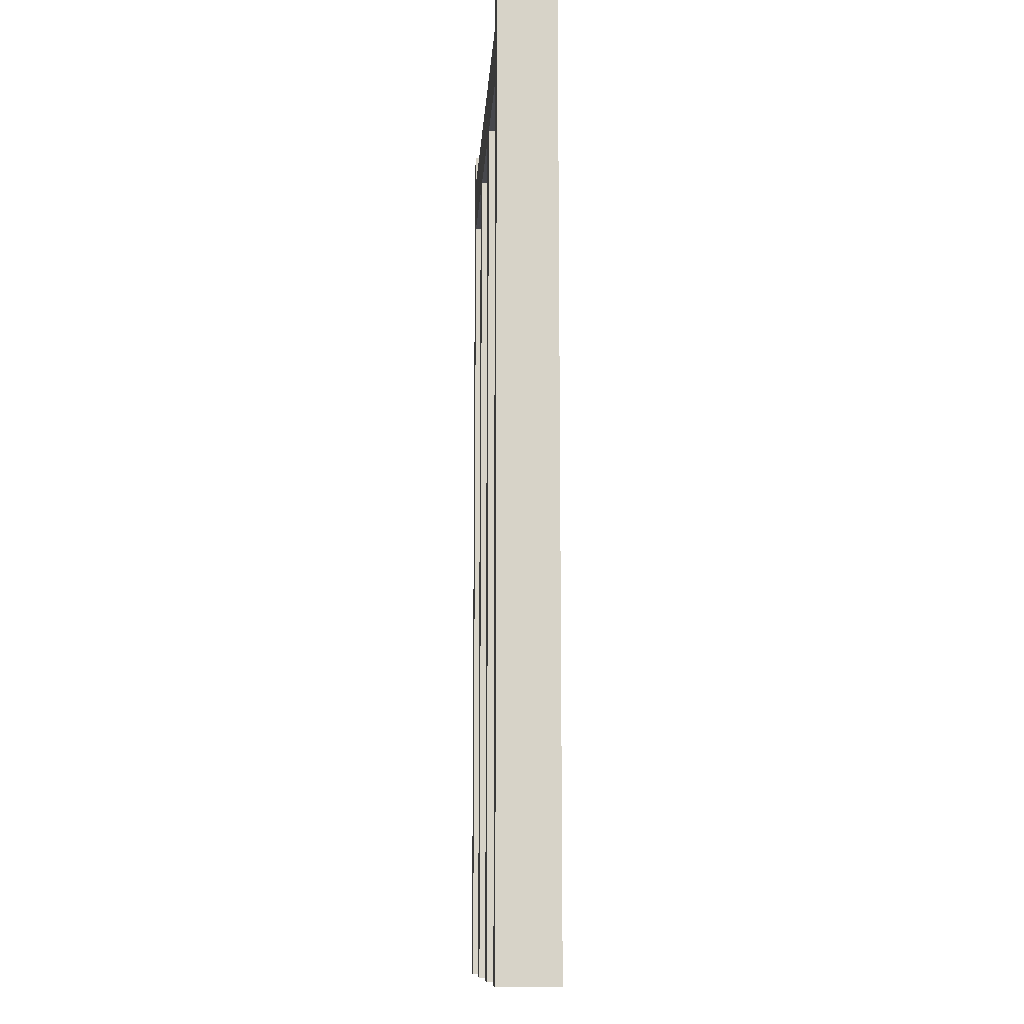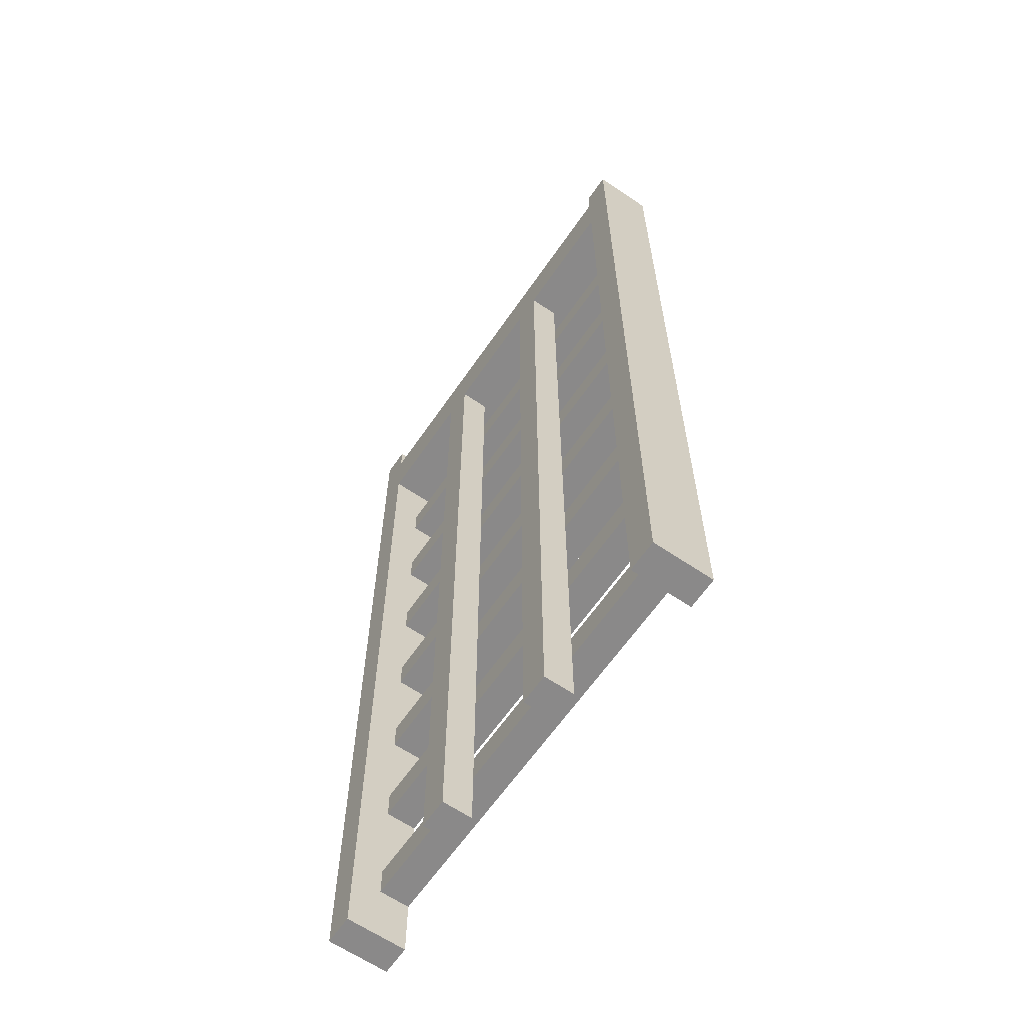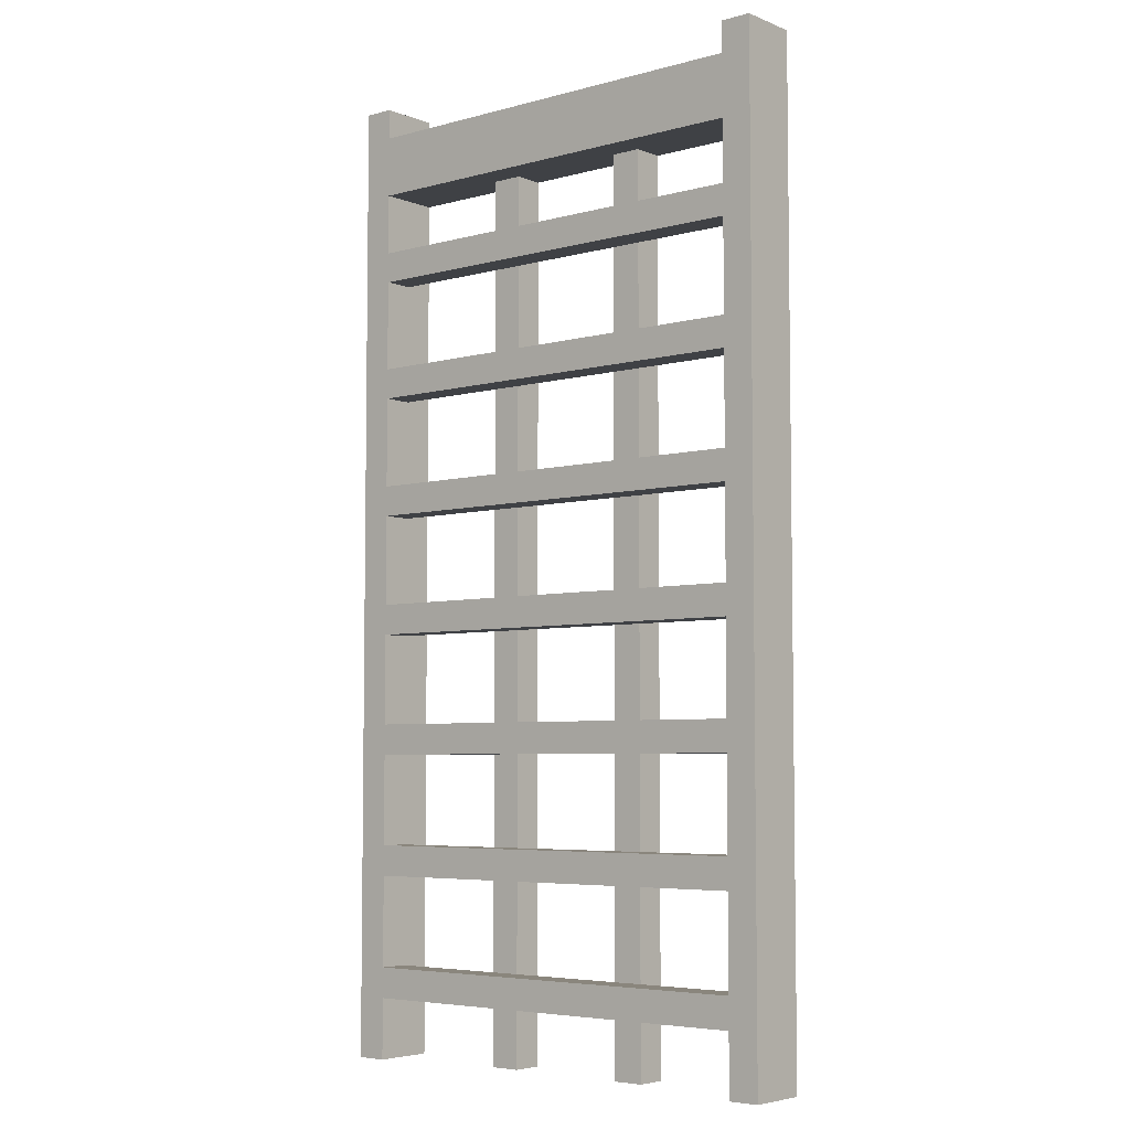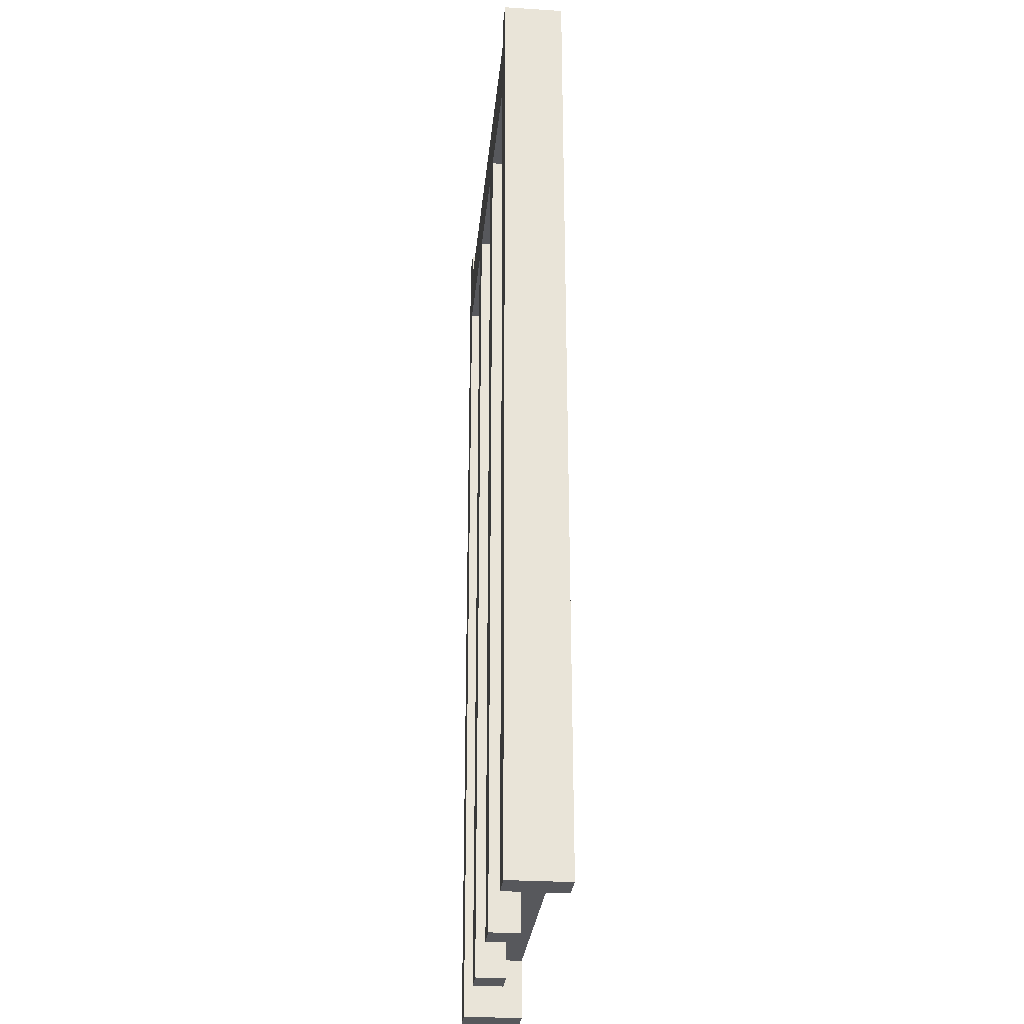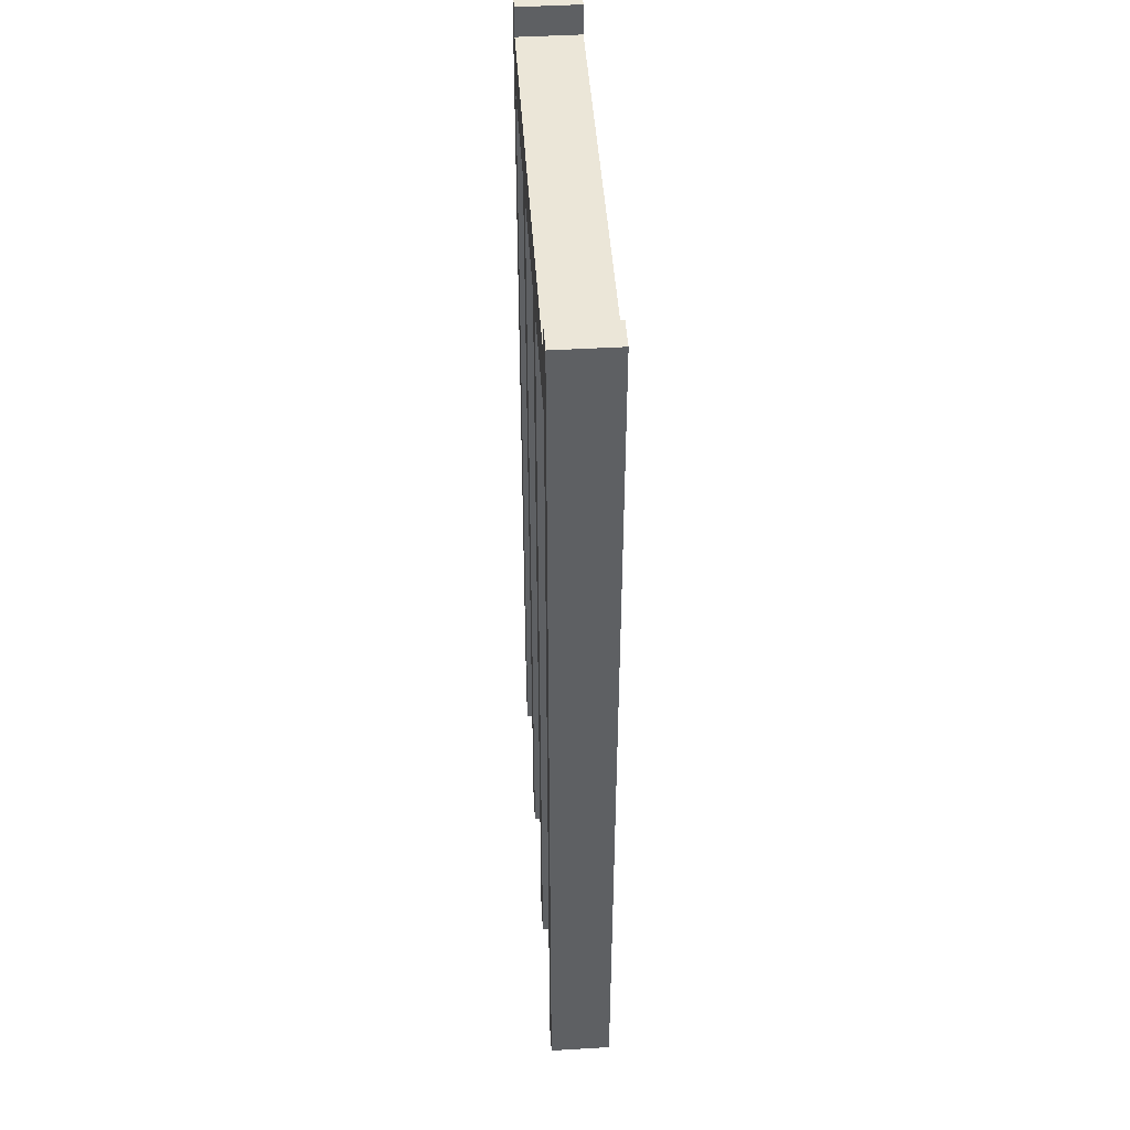
<metadata>
{"format":"obj","ext":"obj","renderer":"f3d","projection":"perspective","resolution":1024,"background":"white","views":[{"elev":-11.8,"azim":86.4,"up":"+Y"},{"elev":-63.3,"azim":55.5,"up":"+Y"},{"elev":-5.3,"azim":-140.1,"up":"+Y"},{"elev":-28.6,"azim":84.6,"up":"+Y"},{"elev":46.6,"azim":86.2,"up":"+Y"}]}
</metadata>
<code>
v -8 0 1
v -8 0 -1
v -8 32 1
v -8 32 -1
v -3 0 1
v -3 0 -0
v -3 2 -0
v -3 3 -0
v -3 6 -0
v -3 7 -0
v -3 10 -0
v -3 11 -0
v -3 14 -0
v -3 15 -0
v -3 18 -0
v -3 19 -0
v -3 22 -0
v -3 23 -0
v -3 26 -0
v -3 27 -0
v -3 29 1
v -3 29 -0
v 2 0 1
v 2 0 -0
v 2 2 -0
v 2 3 -0
v 2 6 -0
v 2 7 -0
v 2 10 -0
v 2 11 -0
v 2 14 -0
v 2 15 -0
v 2 18 -0
v 2 19 -0
v 2 22 -0
v 2 23 -0
v 2 26 -0
v 2 27 -0
v 2 29 1
v 2 29 -0
v 7 0 1
v 7 0 -1
v 7 2 -0
v 7 2 -1
v 7 3 -0
v 7 3 -1
v 7 6 -0
v 7 6 -1
v 7 7 -0
v 7 7 -1
v 7 10 -0
v 7 10 -1
v 7 11 -0
v 7 11 -1
v 7 14 -0
v 7 14 -1
v 7 15 -0
v 7 15 -1
v 7 18 -0
v 7 18 -1
v 7 19 -0
v 7 19 -1
v 7 22 -0
v 7 22 -1
v 7 23 -0
v 7 23 -1
v 7 26 -0
v 7 26 -1
v 7 27 -0
v 7 27 -1
v 7 29 1
v 7 29 -1
v 7 31 1
v 7 31 -1
v 7 32 1
v 7 32 -1
v -7 0 1
v -7 0 -1
v -7 2 -0
v -7 2 -1
v -7 3 -0
v -7 3 -1
v -7 6 -0
v -7 6 -1
v -7 7 -0
v -7 7 -1
v -7 10 -0
v -7 10 -1
v -7 11 -0
v -7 11 -1
v -7 14 -0
v -7 14 -1
v -7 15 -0
v -7 15 -1
v -7 18 -0
v -7 18 -1
v -7 19 -0
v -7 19 -1
v -7 22 -0
v -7 22 -1
v -7 23 -0
v -7 23 -1
v -7 26 -0
v -7 26 -1
v -7 27 -0
v -7 27 -1
v -7 29 1
v -7 29 -1
v -7 31 1
v -7 31 -1
v -7 32 1
v -7 32 -1
v -2 0 1
v -2 0 -0
v -2 2 -0
v -2 3 -0
v -2 6 -0
v -2 7 -0
v -2 10 -0
v -2 11 -0
v -2 14 -0
v -2 15 -0
v -2 18 -0
v -2 19 -0
v -2 22 -0
v -2 23 -0
v -2 26 -0
v -2 27 -0
v -2 29 1
v -2 29 -0
v 3 0 1
v 3 0 -0
v 3 2 -0
v 3 3 -0
v 3 6 -0
v 3 7 -0
v 3 10 -0
v 3 11 -0
v 3 14 -0
v 3 15 -0
v 3 18 -0
v 3 19 -0
v 3 22 -0
v 3 23 -0
v 3 26 -0
v 3 27 -0
v 3 29 1
v 3 29 -0
v 8 0 1
v 8 0 -1
v 8 32 1
v 8 32 -1
v -8 0 1
v -8 32 1
v -7 0 1
v -7 29 1
v -7 31 1
v -7 32 1
v -3 0 1
v -3 29 1
v -2 0 1
v -2 29 1
v 2 0 1
v 2 29 1
v 3 0 1
v 3 29 1
v 7 0 1
v 7 29 1
v 7 31 1
v 7 32 1
v 8 0 1
v 8 32 1
v -7 2 -0
v -7 3 -0
v -7 6 -0
v -7 7 -0
v -7 10 -0
v -7 11 -0
v -7 14 -0
v -7 15 -0
v -7 18 -0
v -7 19 -0
v -7 22 -0
v -7 23 -0
v -7 26 -0
v -7 27 -0
v -3 2 -0
v -3 3 -0
v -3 6 -0
v -3 7 -0
v -3 10 -0
v -3 11 -0
v -3 14 -0
v -3 15 -0
v -3 18 -0
v -3 19 -0
v -3 22 -0
v -3 23 -0
v -3 26 -0
v -3 27 -0
v -2 2 -0
v -2 3 -0
v -2 6 -0
v -2 7 -0
v -2 10 -0
v -2 11 -0
v -2 14 -0
v -2 15 -0
v -2 18 -0
v -2 19 -0
v -2 22 -0
v -2 23 -0
v -2 26 -0
v -2 27 -0
v 2 2 -0
v 2 3 -0
v 2 6 -0
v 2 7 -0
v 2 10 -0
v 2 11 -0
v 2 14 -0
v 2 15 -0
v 2 18 -0
v 2 19 -0
v 2 22 -0
v 2 23 -0
v 2 26 -0
v 2 27 -0
v 3 2 -0
v 3 3 -0
v 3 6 -0
v 3 7 -0
v 3 10 -0
v 3 11 -0
v 3 14 -0
v 3 15 -0
v 3 18 -0
v 3 19 -0
v 3 22 -0
v 3 23 -0
v 3 26 -0
v 3 27 -0
v 7 2 -0
v 7 3 -0
v 7 6 -0
v 7 7 -0
v 7 10 -0
v 7 11 -0
v 7 14 -0
v 7 15 -0
v 7 18 -0
v 7 19 -0
v 7 22 -0
v 7 23 -0
v 7 26 -0
v 7 27 -0
v -3 0 -0
v -3 2 -0
v -3 3 -0
v -3 6 -0
v -3 7 -0
v -3 10 -0
v -3 11 -0
v -3 14 -0
v -3 15 -0
v -3 18 -0
v -3 19 -0
v -3 22 -0
v -3 23 -0
v -3 26 -0
v -3 27 -0
v -3 29 -0
v -2 0 -0
v -2 2 -0
v -2 3 -0
v -2 6 -0
v -2 7 -0
v -2 10 -0
v -2 11 -0
v -2 14 -0
v -2 15 -0
v -2 18 -0
v -2 19 -0
v -2 22 -0
v -2 23 -0
v -2 26 -0
v -2 27 -0
v -2 29 -0
v 2 0 -0
v 2 2 -0
v 2 3 -0
v 2 6 -0
v 2 7 -0
v 2 10 -0
v 2 11 -0
v 2 14 -0
v 2 15 -0
v 2 18 -0
v 2 19 -0
v 2 22 -0
v 2 23 -0
v 2 26 -0
v 2 27 -0
v 2 29 -0
v 3 0 -0
v 3 2 -0
v 3 3 -0
v 3 6 -0
v 3 7 -0
v 3 10 -0
v 3 11 -0
v 3 14 -0
v 3 15 -0
v 3 18 -0
v 3 19 -0
v 3 22 -0
v 3 23 -0
v 3 26 -0
v 3 27 -0
v 3 29 -0
v -8 0 -1
v -8 32 -1
v -7 0 -1
v -7 2 -1
v -7 3 -1
v -7 6 -1
v -7 7 -1
v -7 10 -1
v -7 11 -1
v -7 14 -1
v -7 15 -1
v -7 18 -1
v -7 19 -1
v -7 22 -1
v -7 23 -1
v -7 26 -1
v -7 27 -1
v -7 29 -1
v -7 31 -1
v -7 32 -1
v 7 0 -1
v 7 2 -1
v 7 3 -1
v 7 6 -1
v 7 7 -1
v 7 10 -1
v 7 11 -1
v 7 14 -1
v 7 15 -1
v 7 18 -1
v 7 19 -1
v 7 22 -1
v 7 23 -1
v 7 26 -1
v 7 27 -1
v 7 29 -1
v 7 31 -1
v 7 32 -1
v 8 0 -1
v 8 32 -1
v -8 0 1
v -7 0 1
v -3 0 1
v -2 0 1
v 2 0 1
v 3 0 1
v 7 0 1
v 8 0 1
v -3 0 -0
v -2 0 -0
v 2 0 -0
v 3 0 -0
v -8 0 -1
v -7 0 -1
v 7 0 -1
v 8 0 -1
v -7 2 -0
v -3 2 -0
v -2 2 -0
v 2 2 -0
v 3 2 -0
v 7 2 -0
v -7 2 -1
v 7 2 -1
v -7 6 -0
v -3 6 -0
v -2 6 -0
v 2 6 -0
v 3 6 -0
v 7 6 -0
v -7 6 -1
v 7 6 -1
v -7 10 -0
v -3 10 -0
v -2 10 -0
v 2 10 -0
v 3 10 -0
v 7 10 -0
v -7 10 -1
v 7 10 -1
v -7 14 -0
v -3 14 -0
v -2 14 -0
v 2 14 -0
v 3 14 -0
v 7 14 -0
v -7 14 -1
v 7 14 -1
v -7 18 -0
v -3 18 -0
v -2 18 -0
v 2 18 -0
v 3 18 -0
v 7 18 -0
v -7 18 -1
v 7 18 -1
v -7 22 -0
v -3 22 -0
v -2 22 -0
v 2 22 -0
v 3 22 -0
v 7 22 -0
v -7 22 -1
v 7 22 -1
v -7 26 -0
v -3 26 -0
v -2 26 -0
v 2 26 -0
v 3 26 -0
v 7 26 -0
v -7 26 -1
v 7 26 -1
v -7 29 1
v -3 29 1
v -2 29 1
v 2 29 1
v 3 29 1
v 7 29 1
v -3 29 -0
v -2 29 -0
v 2 29 -0
v 3 29 -0
v -7 29 -1
v 7 29 -1
v -7 3 -0
v -3 3 -0
v -2 3 -0
v 2 3 -0
v 3 3 -0
v 7 3 -0
v -7 3 -1
v 7 3 -1
v -7 7 -0
v -3 7 -0
v -2 7 -0
v 2 7 -0
v 3 7 -0
v 7 7 -0
v -7 7 -1
v 7 7 -1
v -7 11 -0
v -3 11 -0
v -2 11 -0
v 2 11 -0
v 3 11 -0
v 7 11 -0
v -7 11 -1
v 7 11 -1
v -7 15 -0
v -3 15 -0
v -2 15 -0
v 2 15 -0
v 3 15 -0
v 7 15 -0
v -7 15 -1
v 7 15 -1
v -7 19 -0
v -3 19 -0
v -2 19 -0
v 2 19 -0
v 3 19 -0
v 7 19 -0
v -7 19 -1
v 7 19 -1
v -7 23 -0
v -3 23 -0
v -2 23 -0
v 2 23 -0
v 3 23 -0
v 7 23 -0
v -7 23 -1
v 7 23 -1
v -7 27 -0
v -3 27 -0
v -2 27 -0
v 2 27 -0
v 3 27 -0
v 7 27 -0
v -7 27 -1
v 7 27 -1
v -7 31 1
v 7 31 1
v -7 31 -1
v 7 31 -1
v -8 32 1
v -7 32 1
v 7 32 1
v 8 32 1
v -8 32 -1
v -7 32 -1
v 7 32 -1
v 8 32 -1
f 3 2 1
f 4 2 3
f 7 6 5
f 8 7 5
f 9 8 5
f 10 9 5
f 11 10 5
f 12 11 5
f 13 12 5
f 14 13 5
f 15 14 5
f 16 15 5
f 17 16 5
f 18 17 5
f 19 18 5
f 20 19 5
f 21 20 5
f 22 20 21
f 25 24 23
f 26 25 23
f 27 26 23
f 28 27 23
f 29 28 23
f 30 29 23
f 31 30 23
f 32 31 23
f 33 32 23
f 34 33 23
f 35 34 23
f 36 35 23
f 37 36 23
f 38 37 23
f 39 38 23
f 40 38 39
f 43 42 41
f 44 42 43
f 45 43 41
f 47 45 41
f 47 46 45
f 48 46 47
f 49 47 41
f 51 49 41
f 51 50 49
f 52 50 51
f 53 51 41
f 55 53 41
f 55 54 53
f 56 54 55
f 57 55 41
f 59 57 41
f 59 58 57
f 60 58 59
f 61 59 41
f 63 61 41
f 63 62 61
f 64 62 63
f 65 63 41
f 67 65 41
f 67 66 65
f 68 66 67
f 69 67 41
f 71 69 41
f 71 70 69
f 72 70 71
f 75 74 73
f 76 74 75
f 77 78 79
f 79 78 80
f 77 79 81
f 77 81 83
f 81 82 83
f 83 82 84
f 77 83 85
f 77 85 87
f 85 86 87
f 87 86 88
f 77 87 89
f 77 89 91
f 89 90 91
f 91 90 92
f 77 91 93
f 77 93 95
f 93 94 95
f 95 94 96
f 77 95 97
f 77 97 99
f 97 98 99
f 99 98 100
f 77 99 101
f 77 101 103
f 101 102 103
f 103 102 104
f 77 103 105
f 77 105 107
f 105 106 107
f 107 106 108
f 109 110 111
f 111 110 112
f 113 114 115
f 113 115 116
f 113 116 117
f 113 117 118
f 113 118 119
f 113 119 120
f 113 120 121
f 113 121 122
f 113 122 123
f 113 123 124
f 113 124 125
f 113 125 126
f 113 126 127
f 113 127 128
f 113 128 129
f 129 128 130
f 131 132 133
f 131 133 134
f 131 134 135
f 131 135 136
f 131 136 137
f 131 137 138
f 131 138 139
f 131 139 140
f 131 140 141
f 131 141 142
f 131 142 143
f 131 143 144
f 131 144 145
f 131 145 146
f 131 146 147
f 147 146 148
f 149 150 151
f 151 150 152
f 155 154 153
f 156 154 155
f 157 154 156
f 158 154 157
f 160 157 156
f 161 160 159
f 162 157 160
f 162 160 161
f 164 157 162
f 165 164 163
f 166 157 164
f 166 164 165
f 168 157 166
f 169 157 168
f 171 168 167
f 171 170 169
f 171 169 168
f 172 170 171
f 187 174 173
f 188 174 187
f 189 176 175
f 190 176 189
f 191 178 177
f 192 178 191
f 193 180 179
f 194 180 193
f 195 182 181
f 196 182 195
f 197 184 183
f 198 184 197
f 199 186 185
f 200 186 199
f 215 202 201
f 216 202 215
f 217 204 203
f 218 204 217
f 219 206 205
f 220 206 219
f 221 208 207
f 222 208 221
f 223 210 209
f 224 210 223
f 225 212 211
f 226 212 225
f 227 214 213
f 228 214 227
f 243 230 229
f 244 230 243
f 245 232 231
f 246 232 245
f 247 234 233
f 248 234 247
f 249 236 235
f 250 236 249
f 251 238 237
f 252 238 251
f 253 240 239
f 254 240 253
f 255 242 241
f 256 242 255
f 257 258 273
f 273 258 274
f 259 260 275
f 275 260 276
f 261 262 277
f 277 262 278
f 263 264 279
f 279 264 280
f 265 266 281
f 281 266 282
f 267 268 283
f 283 268 284
f 269 270 285
f 285 270 286
f 271 272 287
f 287 272 288
f 289 290 305
f 305 290 306
f 291 292 307
f 307 292 308
f 293 294 309
f 309 294 310
f 295 296 311
f 311 296 312
f 297 298 313
f 313 298 314
f 299 300 315
f 315 300 316
f 301 302 317
f 317 302 318
f 303 304 319
f 319 304 320
f 321 322 323
f 323 322 324
f 324 322 325
f 325 322 326
f 326 322 327
f 327 322 328
f 328 322 329
f 329 322 330
f 330 322 331
f 331 322 332
f 332 322 333
f 333 322 334
f 334 322 335
f 335 322 336
f 336 322 337
f 337 322 338
f 338 322 339
f 339 322 340
f 324 325 342
f 342 325 343
f 326 327 344
f 344 327 345
f 328 329 346
f 346 329 347
f 330 331 348
f 348 331 349
f 332 333 350
f 350 333 351
f 334 335 352
f 352 335 353
f 336 337 354
f 354 337 355
f 338 339 356
f 356 339 357
f 348 349 359
f 357 358 359
f 356 357 359
f 355 356 359
f 354 355 359
f 353 354 359
f 342 343 359
f 351 352 359
f 352 353 359
f 349 350 359
f 344 345 359
f 347 348 359
f 350 351 359
f 345 346 359
f 346 347 359
f 343 344 359
f 341 342 359
f 359 358 360
f 369 364 363
f 370 364 369
f 371 366 365
f 372 366 371
f 373 362 361
f 374 362 373
f 375 368 367
f 376 368 375
f 383 378 377
f 383 382 381
f 383 381 380
f 383 380 379
f 383 379 378
f 384 382 383
f 391 386 385
f 391 390 389
f 391 389 388
f 391 388 387
f 391 387 386
f 392 390 391
f 399 394 393
f 399 398 397
f 399 397 396
f 399 396 395
f 399 395 394
f 400 398 399
f 407 402 401
f 407 406 405
f 407 405 404
f 407 404 403
f 407 403 402
f 408 406 407
f 415 410 409
f 415 414 413
f 415 413 412
f 415 412 411
f 415 411 410
f 416 414 415
f 423 418 417
f 423 422 421
f 423 421 420
f 423 420 419
f 423 419 418
f 424 422 423
f 431 426 425
f 431 430 429
f 431 429 428
f 431 428 427
f 431 427 426
f 432 430 431
f 439 434 433
f 440 436 435
f 441 436 440
f 442 438 437
f 443 441 440
f 443 442 441
f 443 439 433
f 443 440 439
f 444 438 442
f 444 442 443
f 445 446 451
f 449 450 451
f 448 449 451
f 447 448 451
f 446 447 451
f 451 450 452
f 453 454 459
f 457 458 459
f 456 457 459
f 455 456 459
f 454 455 459
f 459 458 460
f 461 462 467
f 465 466 467
f 464 465 467
f 463 464 467
f 462 463 467
f 467 466 468
f 469 470 475
f 473 474 475
f 472 473 475
f 471 472 475
f 470 471 475
f 475 474 476
f 477 478 483
f 481 482 483
f 480 481 483
f 479 480 483
f 478 479 483
f 483 482 484
f 485 486 491
f 489 490 491
f 488 489 491
f 487 488 491
f 486 487 491
f 491 490 492
f 493 494 499
f 497 498 499
f 496 497 499
f 495 496 499
f 494 495 499
f 499 498 500
f 501 502 503
f 503 502 504
f 505 506 509
f 509 506 510
f 507 508 511
f 511 508 512

</code>
